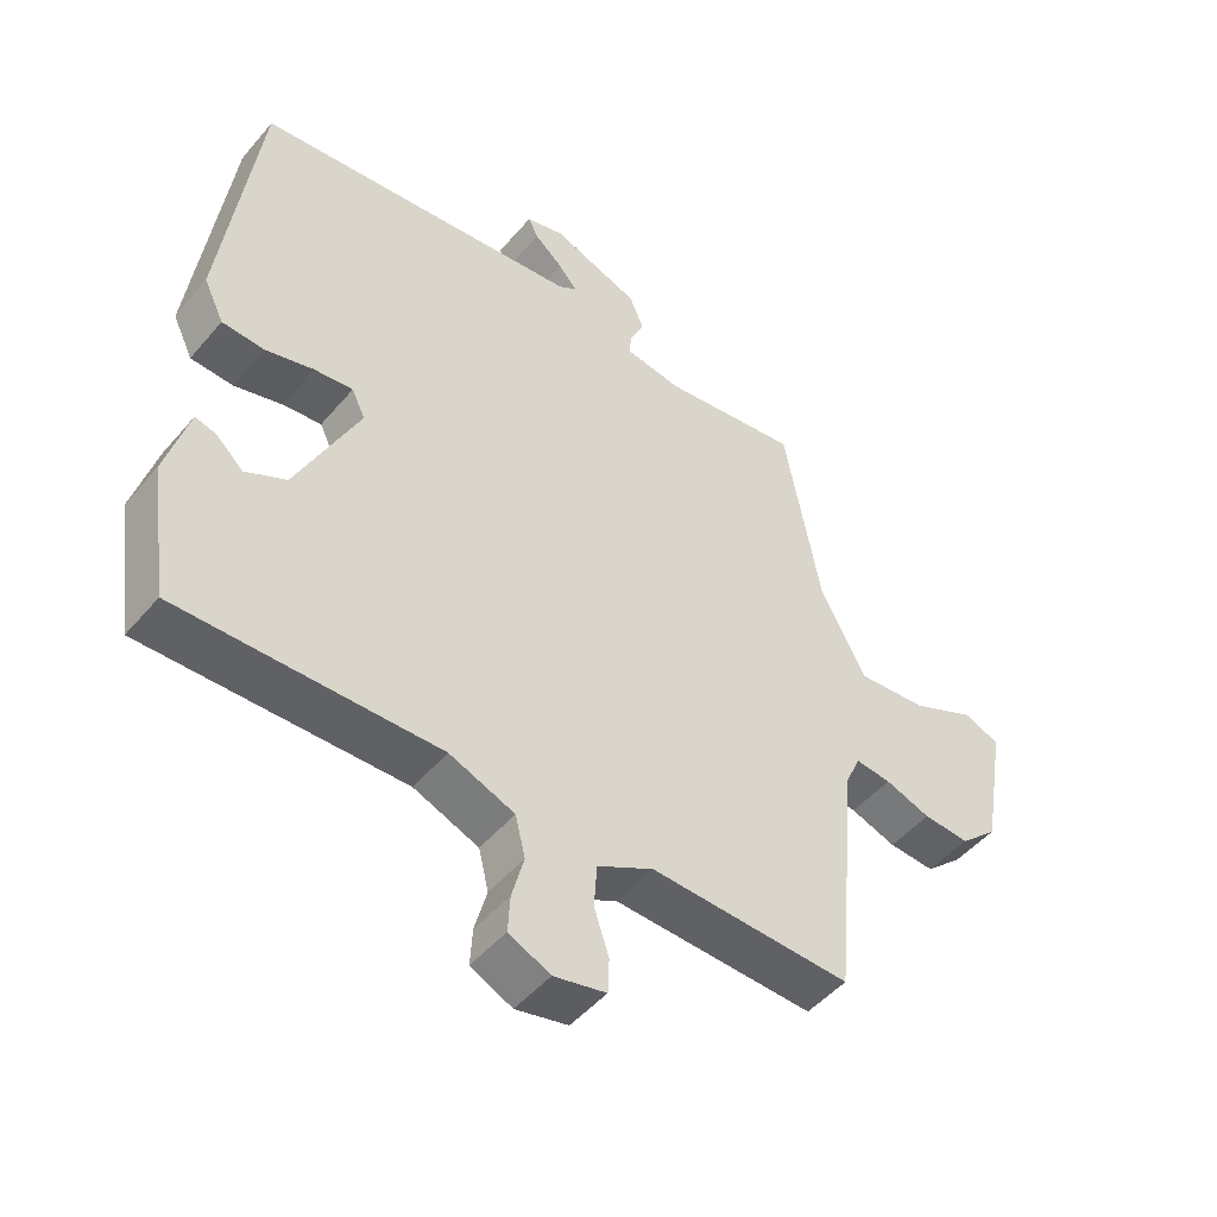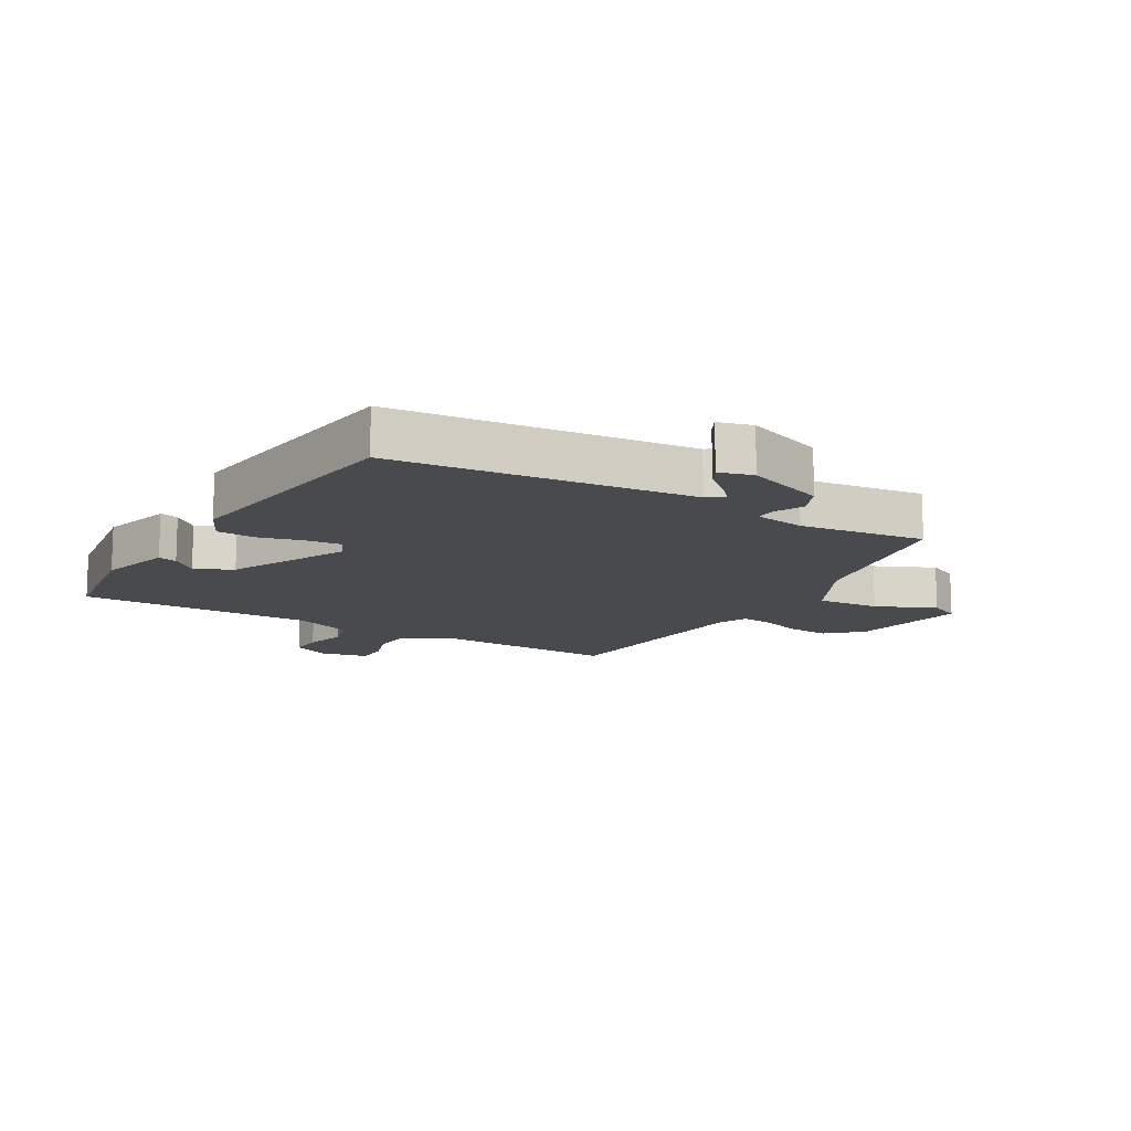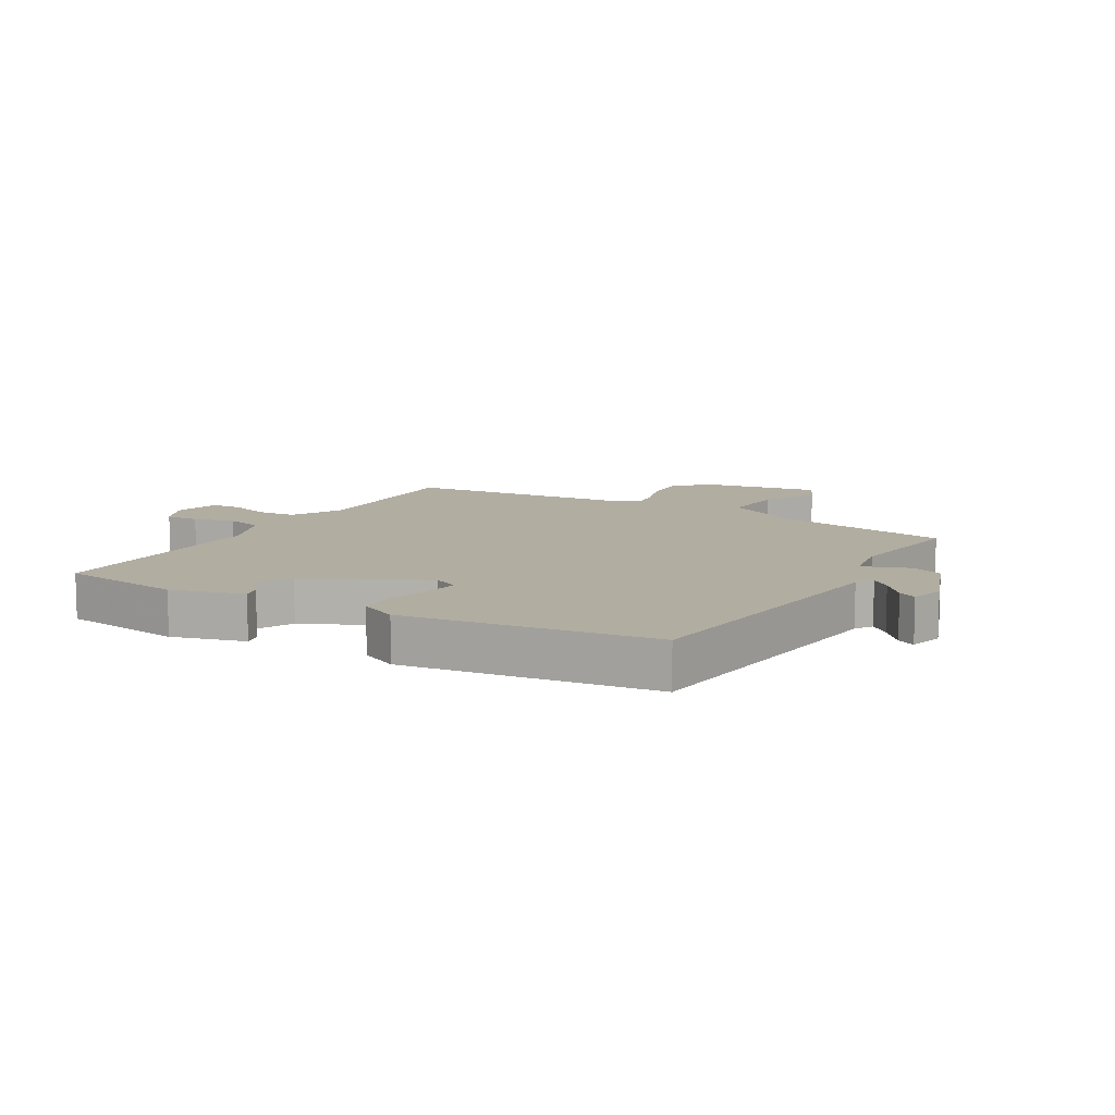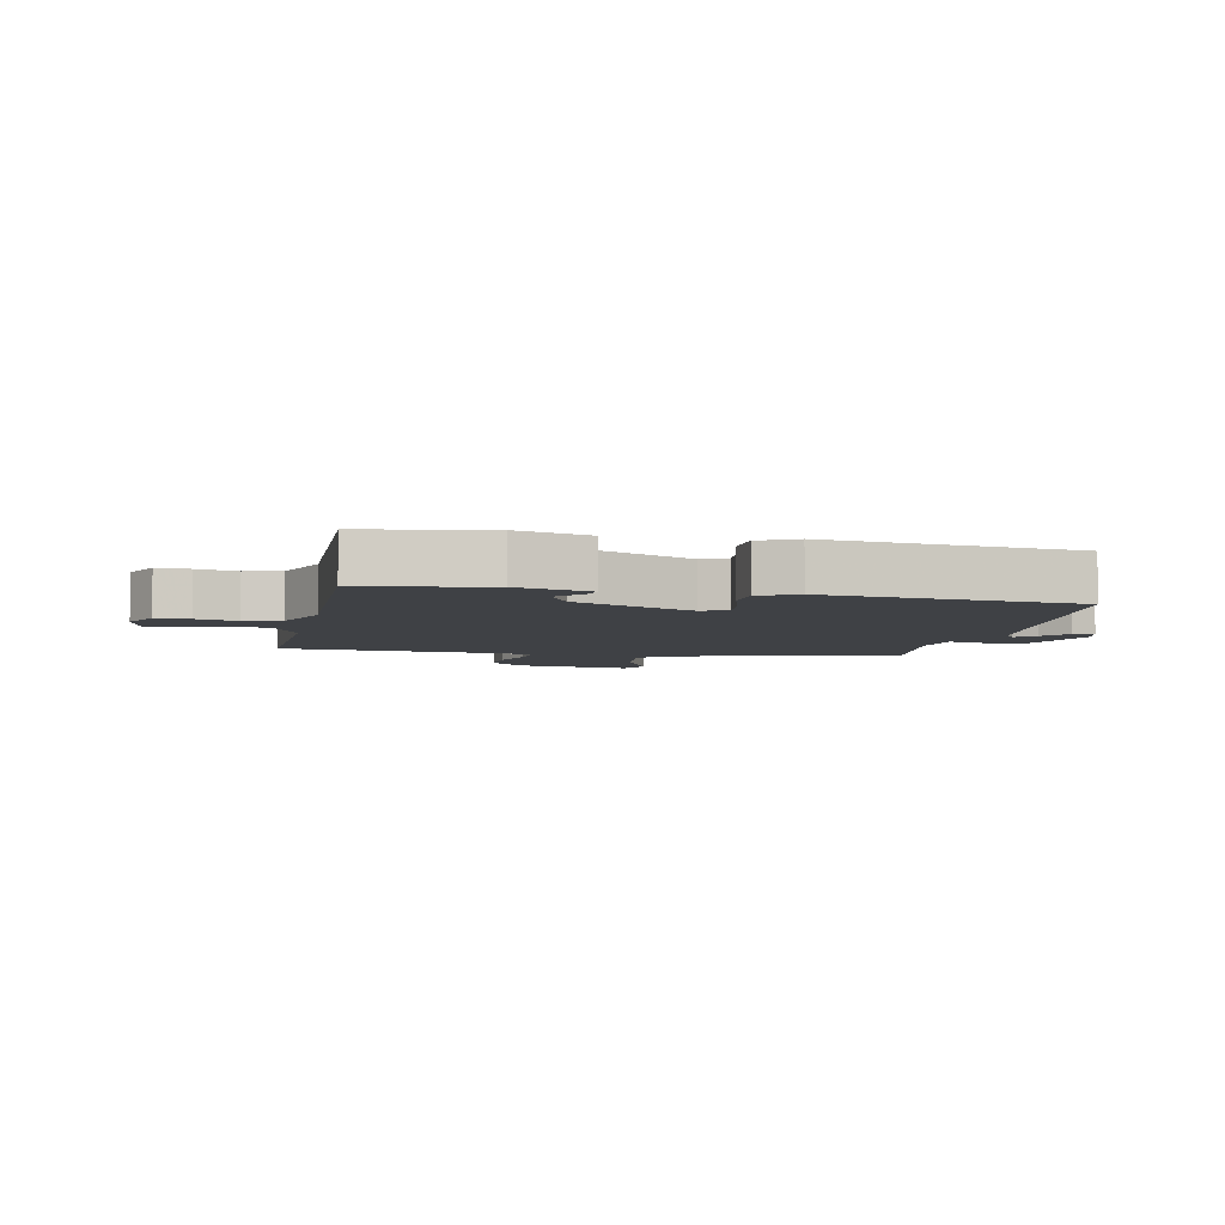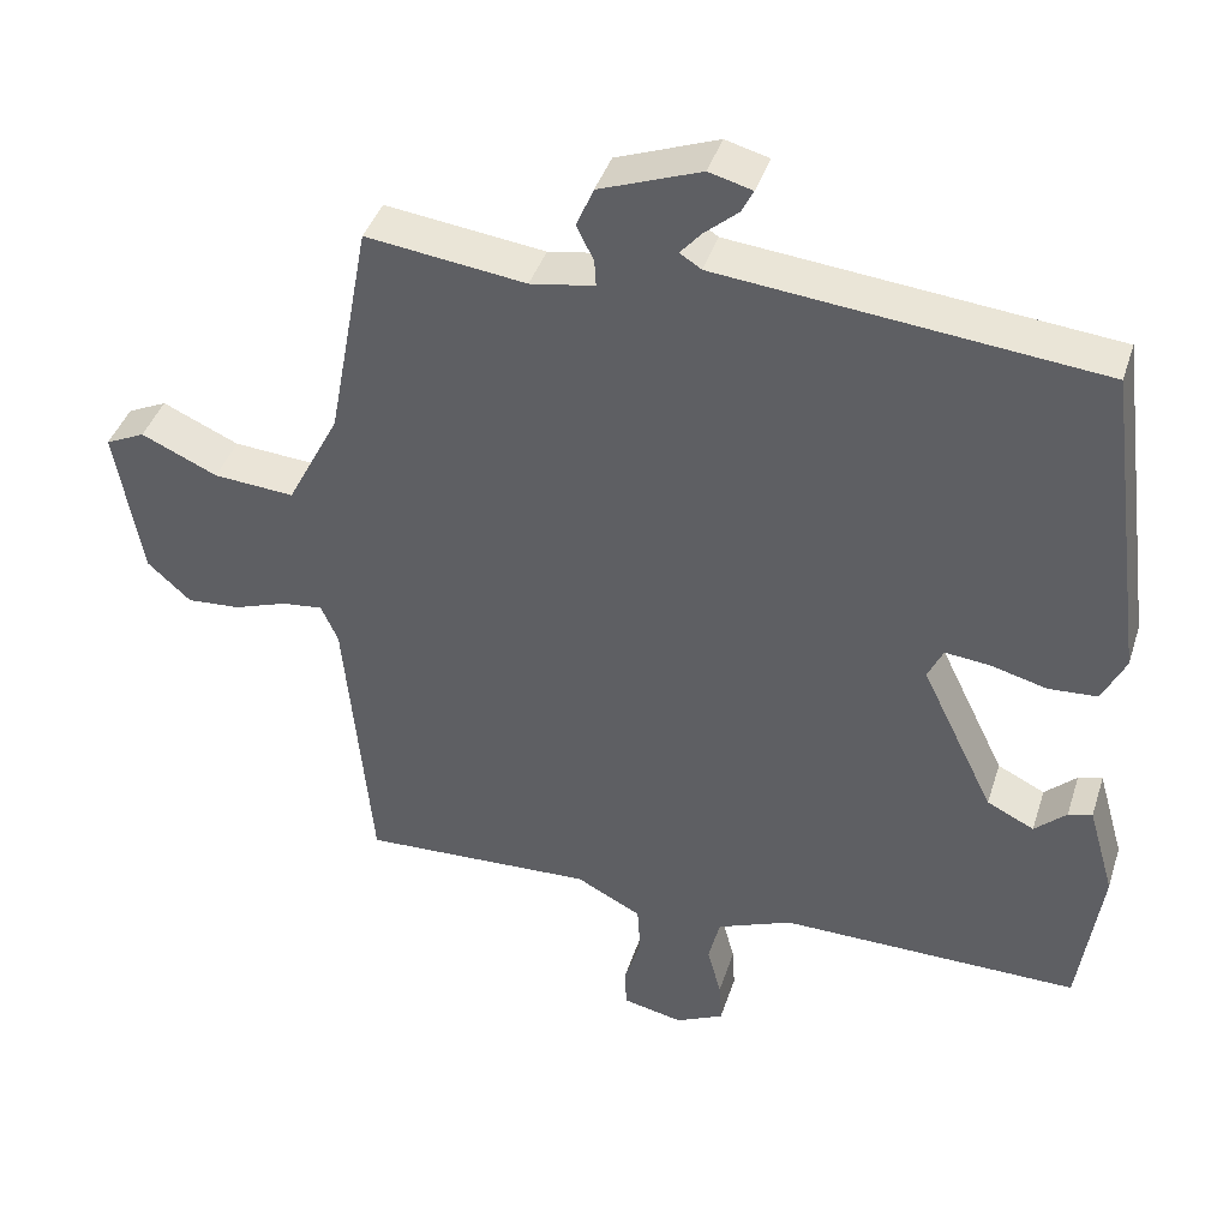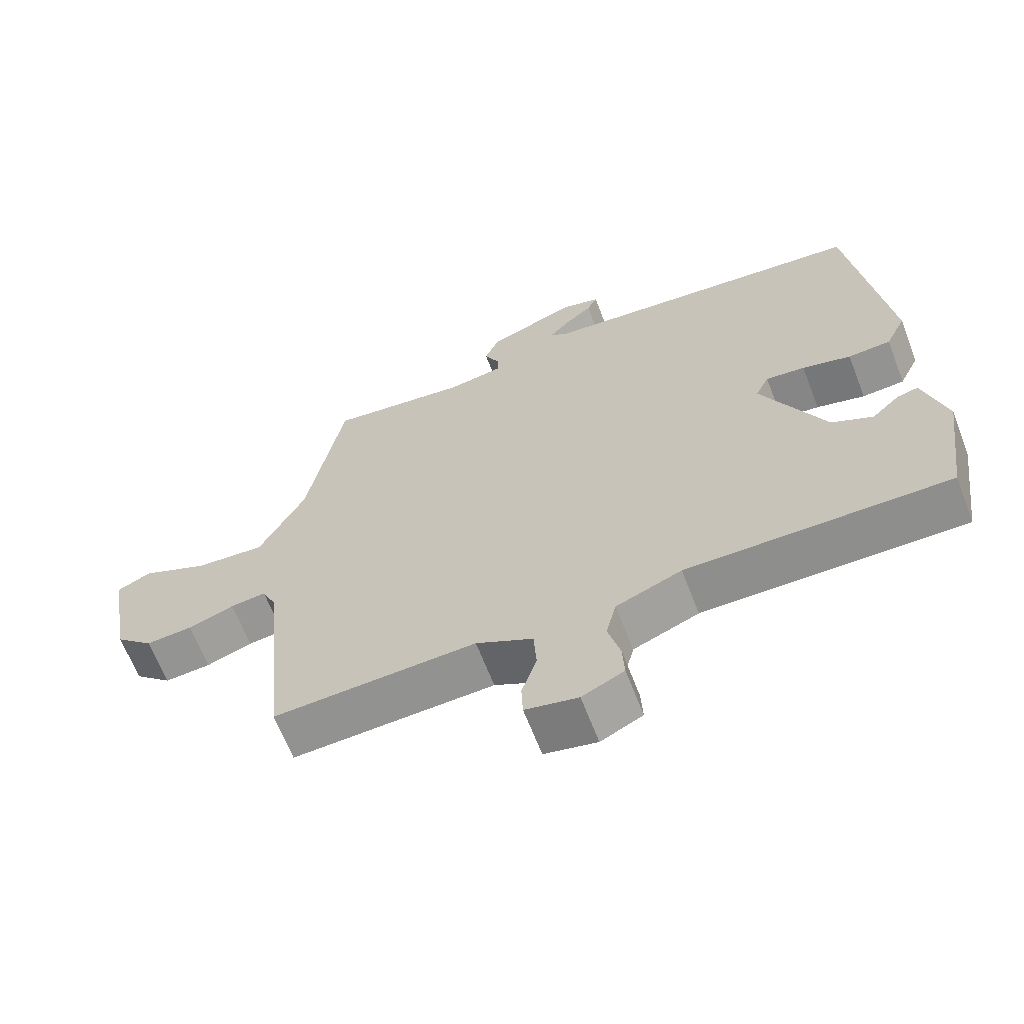
<metadata>
{"format":"obj","ext":"obj","renderer":"f3d","projection":"perspective","resolution":1024,"background":"white","views":[{"elev":-48.4,"azim":-38.2,"up":"+Z"},{"elev":-13.3,"azim":-30.2,"up":"+Y"},{"elev":10.4,"azim":-59.5,"up":"+Y"},{"elev":-5.3,"azim":-100.8,"up":"+Y"},{"elev":41.0,"azim":-162.8,"up":"+Z"},{"elev":-65.1,"azim":-158.9,"up":"+Z"}]}
</metadata>
<code>
v 0.463 0.07 0.504
v 0.517 0.07 0.215
v 0.585 0.07 0.084
v 0.689 0.07 0.092
v 0.787 0.07 0.136
v 0.838 0.07 0.112
v 0.804 0.07 -0.084
v 0.748 0.07 -0.135
v 0.679 0.07 -0.13
v 0.611 0.07 -0.106
v 0.558 0.07 -0.1
v 0.536 0.07 -0.149
v 0.502 0.07 -0.518
v 0.202 0.07 -0.505
v 0.118 0.07 -0.549
v 0.114 0.07 -0.614
v 0.136 0.07 -0.681
v 0.134 0.07 -0.733
v 0.056 0.07 -0.75
v -0.006 0.07 -0.72
v -0.003 0.07 -0.665
v 0.015 0.07 -0.598
v 0 0.07 -0.537
v -0.097 0.07 -0.498
v -0.484 0.07 -0.502
v -0.513 0.07 -0.299
v -0.479 0.07 -0.18
v -0.448 0.07 -0.188
v -0.407 0.07 -0.226
v -0.346 0.07 -0.196
v -0.252 0.07 -0.002
v -0.272 0.07 0.04
v -0.33 0.07 0.034
v -0.402 0.07 0.015
v -0.465 0.07 0.019
v -0.495 0.07 0.081
v -0.441 0.07 0.491
v 0.047 0.07 0.54
v 0.075 0.07 0.558
v 0.047 0.07 0.59
v 0.004 0.07 0.627
v -0.011 0.07 0.657
v 0.045 0.07 0.672
v 0.176 0.07 0.623
v 0.198 0.07 0.571
v 0.176 0.07 0.526
v 0.174 0.07 0.492
v 0.257 0.07 0.478
v 0.463 0 0.504
v 0.517 0 0.215
v 0.585 0 0.084
v 0.689 0 0.092
v 0.787 0 0.136
v 0.838 0 0.112
v 0.804 0 -0.084
v 0.748 0 -0.135
v 0.679 0 -0.13
v 0.611 0 -0.106
v 0.558 0 -0.1
v 0.536 0 -0.149
v 0.502 0 -0.518
v 0.202 0 -0.505
v 0.118 0 -0.549
v 0.114 0 -0.614
v 0.136 0 -0.681
v 0.134 0 -0.733
v 0.056 0 -0.75
v -0.006 0 -0.72
v -0.003 0 -0.665
v 0.015 0 -0.598
v 0 0 -0.537
v -0.097 0 -0.498
v -0.484 0 -0.502
v -0.513 0 -0.299
v -0.479 0 -0.18
v -0.448 0 -0.188
v -0.407 0 -0.226
v -0.346 0 -0.196
v -0.252 0 -0.002
v -0.272 0 0.04
v -0.33 0 0.034
v -0.402 0 0.015
v -0.465 0 0.019
v -0.495 0 0.081
v -0.441 0 0.491
v 0.047 0 0.54
v 0.075 0 0.558
v 0.047 0 0.59
v 0.004 0 0.627
v -0.011 0 0.657
v 0.045 0 0.672
v 0.176 0 0.623
v 0.198 0 0.571
v 0.176 0 0.526
v 0.174 0 0.492
v 0.257 0 0.478
f 44 45 46
f 43 44 46
f 42 43 46
f 41 42 46
f 40 41 46
f 39 40 46 47
f 38 39 47
f 37 38 47
f 36 37 47
f 35 36 47
f 34 35 47
f 33 34 47
f 32 33 47 48
f 27 28 29
f 26 27 29
f 25 26 29
f 24 25 29 30
f 23 24 30 31
f 20 21 22
f 19 20 22
f 18 19 22
f 17 18 22
f 16 17 22
f 15 16 22 23
f 14 15 23 31
f 48 1 2
f 32 48 2
f 31 32 2
f 14 31 2
f 13 14 2
f 12 13 2
f 8 9 10
f 7 8 10
f 6 7 10
f 5 6 10
f 4 5 10
f 11 12 2 3
f 3 4 10 11
f 94 93 92
f 94 92 91
f 94 91 90
f 94 90 89
f 94 89 88
f 95 94 88 87
f 95 87 86
f 95 86 85
f 95 85 84
f 95 84 83
f 95 83 82
f 95 82 81
f 96 95 81 80
f 77 76 75
f 77 75 74
f 77 74 73
f 78 77 73 72
f 79 78 72 71
f 70 69 68
f 70 68 67
f 70 67 66
f 70 66 65
f 70 65 64
f 71 70 64 63
f 79 71 63 62
f 50 49 96
f 50 96 80
f 50 80 79
f 50 79 62
f 50 62 61
f 50 61 60
f 58 57 56
f 58 56 55
f 58 55 54
f 58 54 53
f 58 53 52
f 51 50 60 59
f 59 58 52 51
f 1 49 50 2
f 2 50 51 3
f 3 51 52 4
f 4 52 53 5
f 5 53 54 6
f 6 54 55 7
f 7 55 56 8
f 8 56 57 9
f 9 57 58 10
f 10 58 59 11
f 11 59 60 12
f 12 60 61 13
f 13 61 62 14
f 14 62 63 15
f 15 63 64 16
f 16 64 65 17
f 17 65 66 18
f 18 66 67 19
f 19 67 68 20
f 20 68 69 21
f 21 69 70 22
f 22 70 71 23
f 23 71 72 24
f 24 72 73 25
f 25 73 74 26
f 26 74 75 27
f 27 75 76 28
f 28 76 77 29
f 29 77 78 30
f 30 78 79 31
f 31 79 80 32
f 32 80 81 33
f 33 81 82 34
f 34 82 83 35
f 35 83 84 36
f 36 84 85 37
f 37 85 86 38
f 38 86 87 39
f 39 87 88 40
f 40 88 89 41
f 41 89 90 42
f 42 90 91 43
f 43 91 92 44
f 44 92 93 45
f 45 93 94 46
f 46 94 95 47
f 47 95 96 48
f 48 96 49 1

</code>
